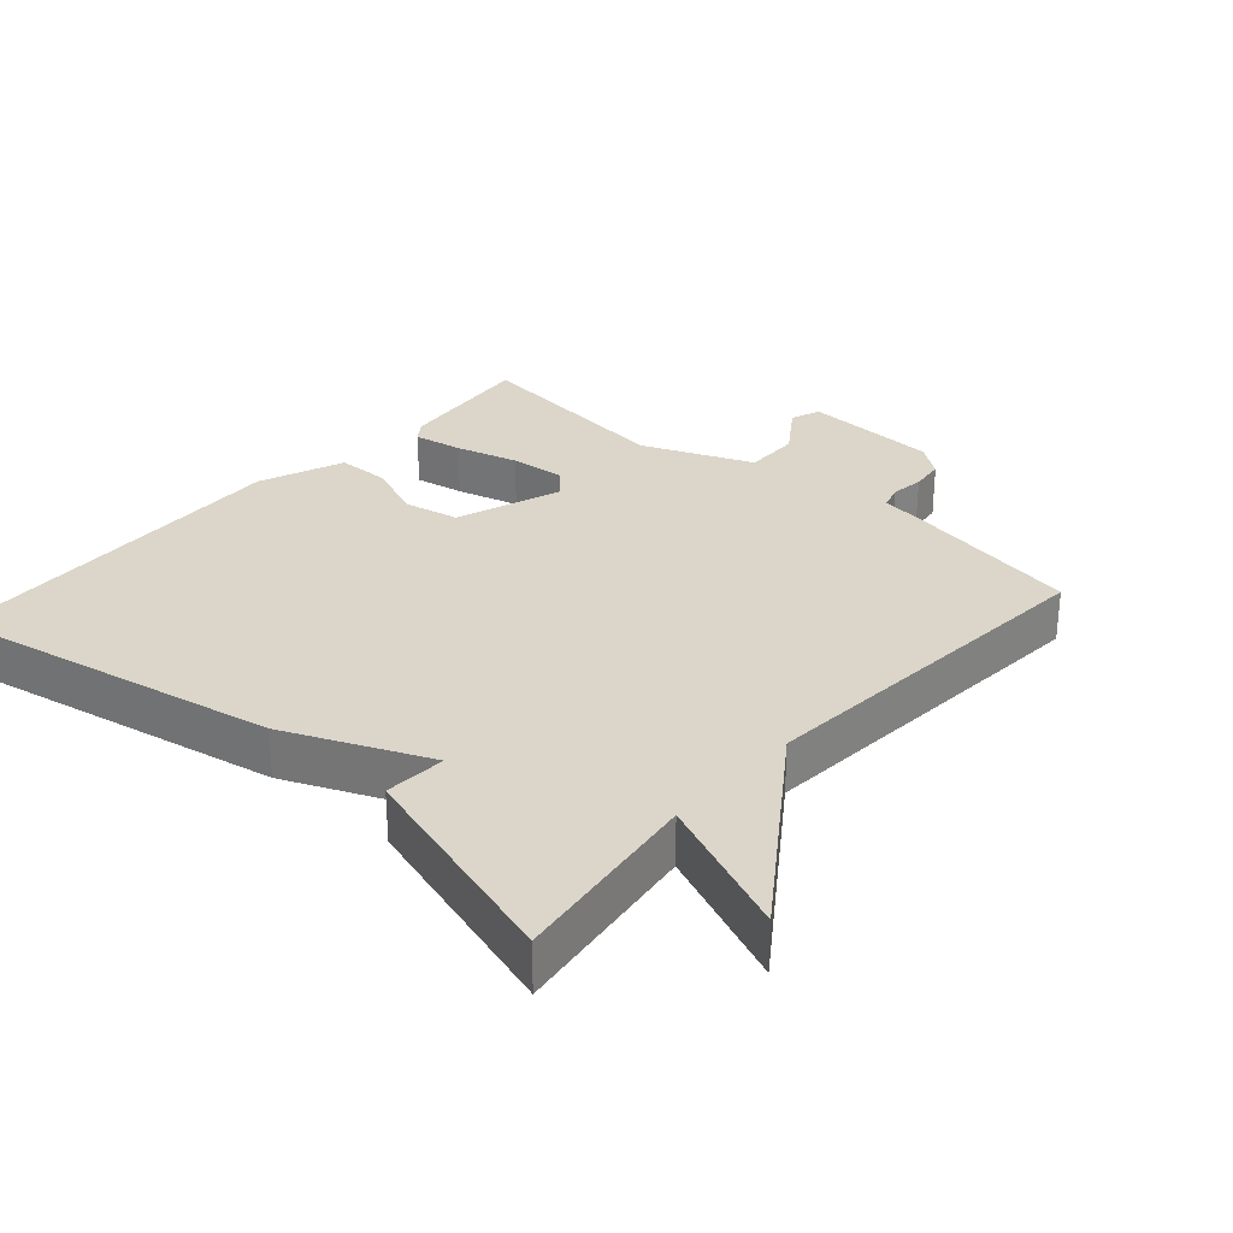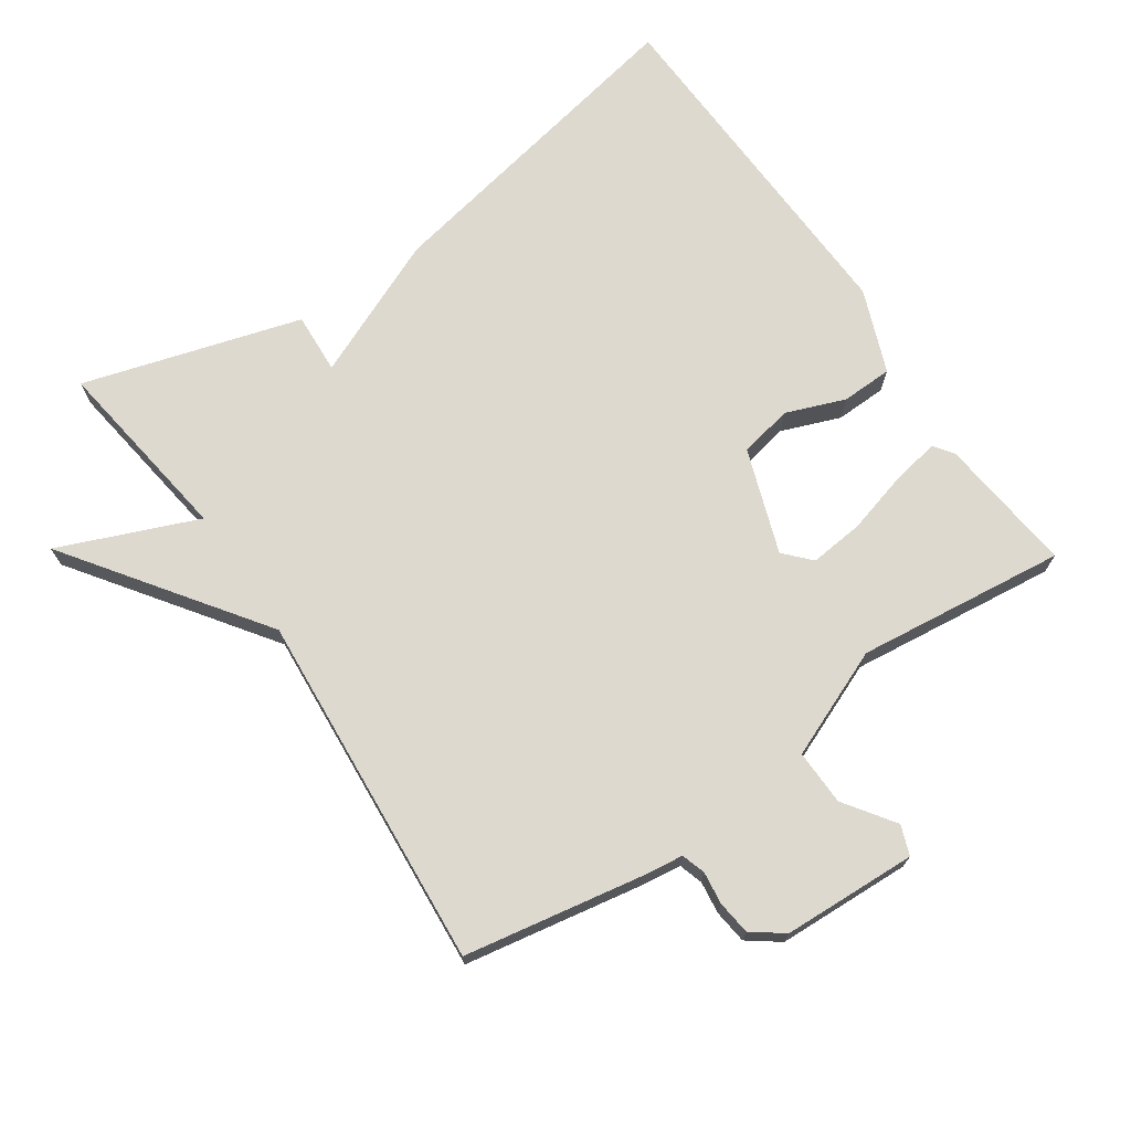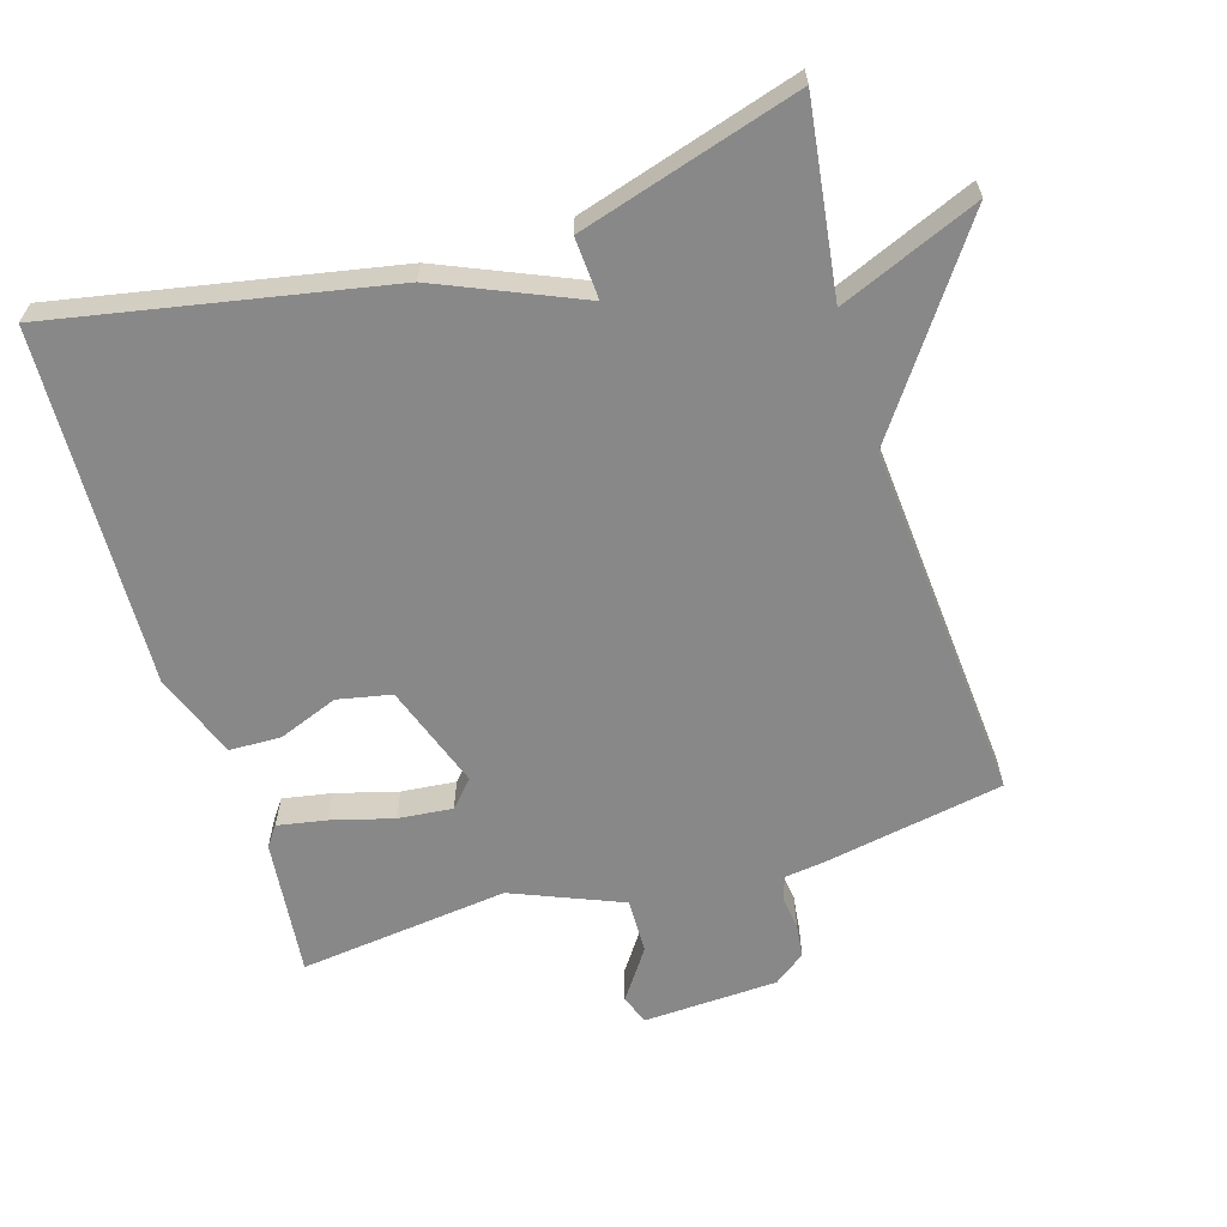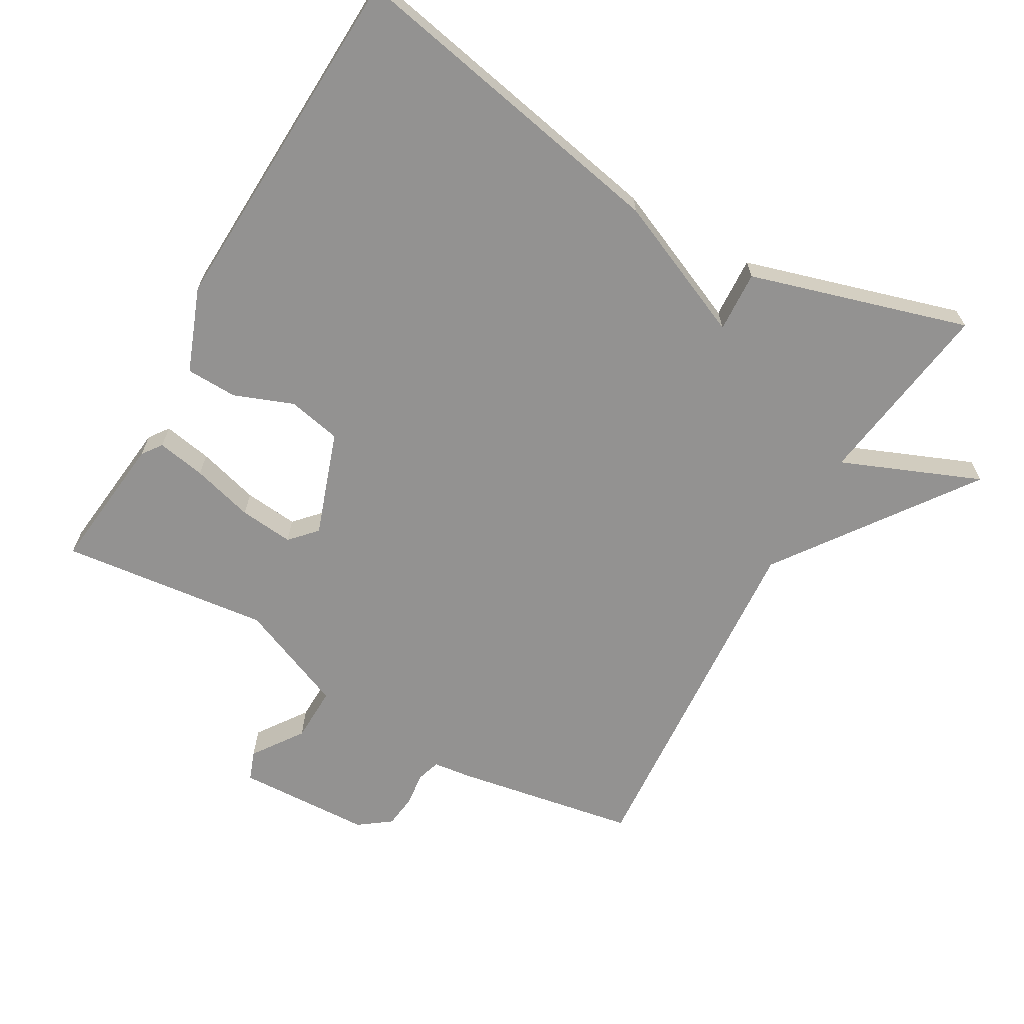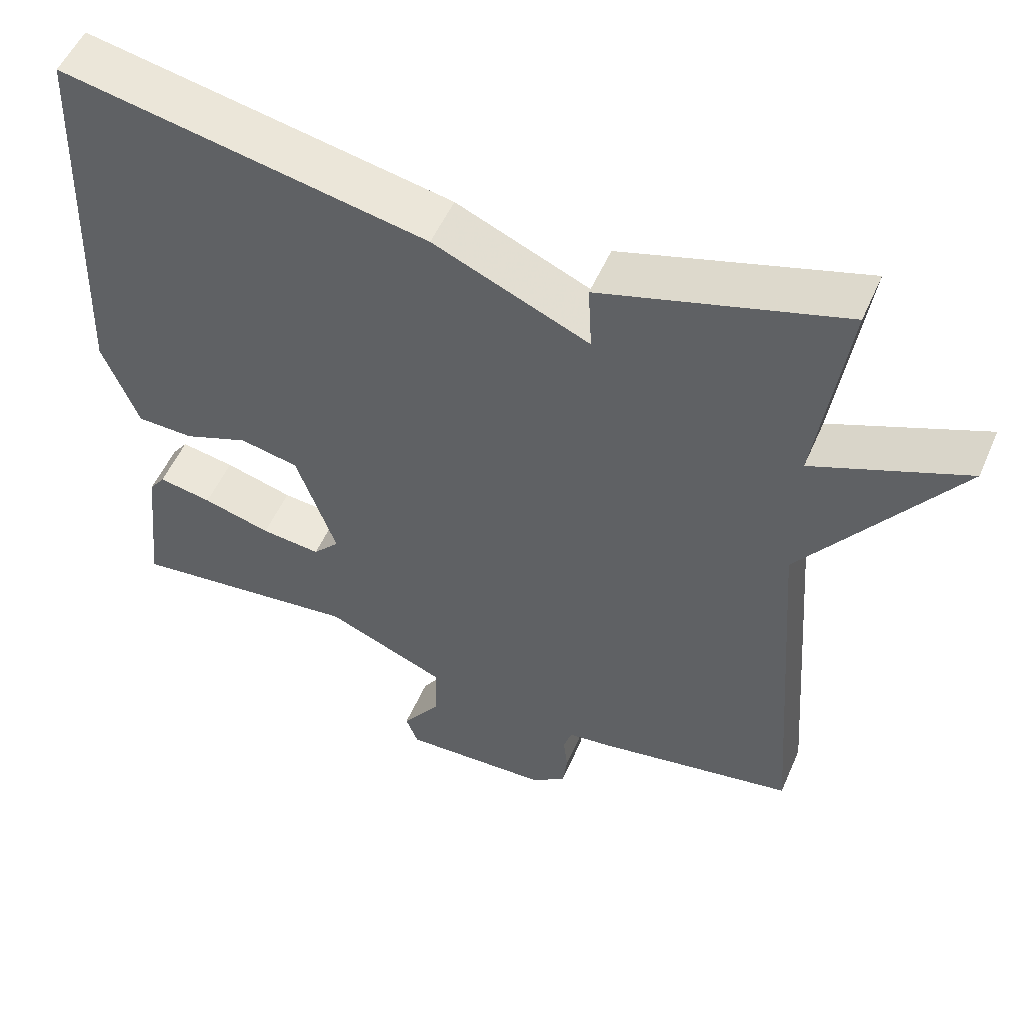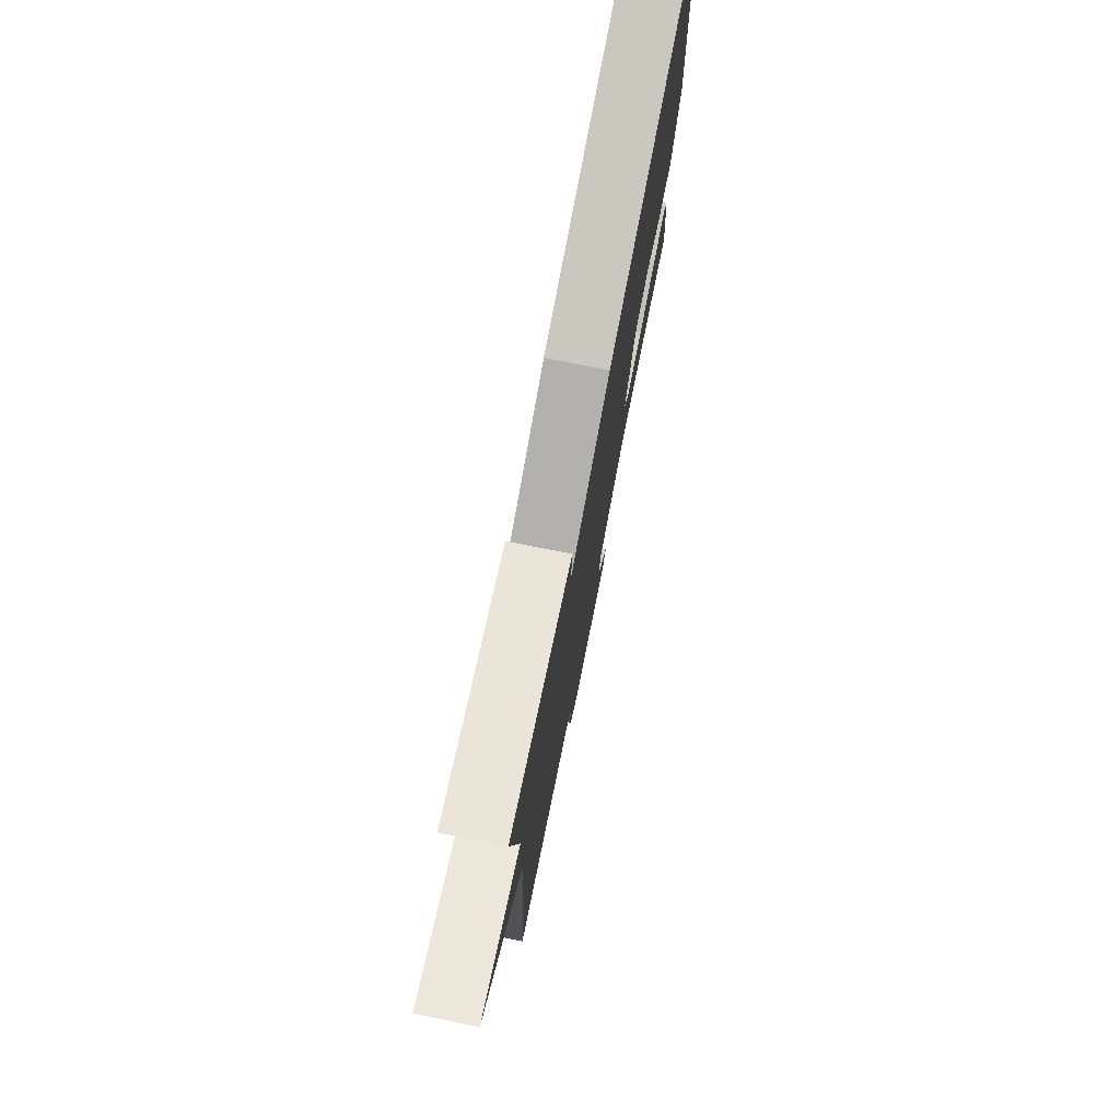
<metadata>
{"format":"obj","ext":"obj","renderer":"f3d","projection":"perspective","resolution":1024,"background":"white","views":[{"elev":29.7,"azim":41.7,"up":"+Y"},{"elev":71.4,"azim":145.7,"up":"+Y"},{"elev":-62.7,"azim":17.2,"up":"+Y"},{"elev":-66.4,"azim":-29.8,"up":"+Y"},{"elev":53.0,"azim":23.2,"up":"+Z"},{"elev":76.8,"azim":101.3,"up":"+Z"}]}
</metadata>
<code>
v -0.5 0.07 0.5
v -0.018 0.07 0.406
v 0.187 0.07 0.317
v 0.182 0.07 0.406
v 0.5 0.07 0.5
v 0.461 0.07 0.223
v 0.663 0.07 0.306
v 0.461 0.07 0.023
v 0.5 0.07 -0.5
v 0.236 0.07 -0.547
v 0.18 0.07 -0.554
v 0.169 0.07 -0.589
v 0.175 0.07 -0.637
v 0.169 0.07 -0.686
v 0.123 0.07 -0.72
v -0.073 0.07 -0.728
v -0.089 0.07 -0.685
v -0.038 0.07 -0.612
v -0.036 0.07 -0.531
v -0.195 0.07 -0.465
v -0.5 0.07 -0.5
v -0.478 0.07 -0.299
v -0.457 0.07 -0.27
v -0.386 0.07 -0.283
v -0.296 0.07 -0.308
v -0.217 0.07 -0.316
v -0.182 0.07 -0.278
v -0.235 0.07 -0.126
v -0.313 0.07 -0.11
v -0.399 0.07 -0.143
v -0.474 0.07 -0.141
v -0.521 0.07 -0.019
v -0.5 0 0.5
v -0.018 0 0.406
v 0.187 0 0.317
v 0.182 0 0.406
v 0.5 0 0.5
v 0.461 0 0.223
v 0.663 0 0.306
v 0.461 0 0.023
v 0.5 0 -0.5
v 0.236 0 -0.547
v 0.18 0 -0.554
v 0.169 0 -0.589
v 0.175 0 -0.637
v 0.169 0 -0.686
v 0.123 0 -0.72
v -0.073 0 -0.728
v -0.089 0 -0.685
v -0.038 0 -0.612
v -0.036 0 -0.531
v -0.195 0 -0.465
v -0.5 0 -0.5
v -0.478 0 -0.299
v -0.457 0 -0.27
v -0.386 0 -0.283
v -0.296 0 -0.308
v -0.217 0 -0.316
v -0.182 0 -0.278
v -0.235 0 -0.126
v -0.313 0 -0.11
v -0.399 0 -0.143
v -0.474 0 -0.141
v -0.521 0 -0.019
f 1 2 3
f 32 1 3
f 31 32 3
f 30 31 3
f 29 30 3
f 28 29 3
f 27 28 3
f 23 24 25
f 22 23 25
f 21 22 25
f 20 21 25
f 19 20 25 26
f 16 17 18
f 15 16 18
f 14 15 18
f 13 14 18
f 12 13 18
f 11 12 18 19
f 19 26 27
f 11 19 27
f 10 11 27
f 9 10 27
f 8 9 27
f 3 4 5 6
f 8 27 3 6
f 6 7 8
f 35 34 33
f 35 33 64
f 35 64 63
f 35 63 62
f 35 62 61
f 35 61 60
f 35 60 59
f 57 56 55
f 57 55 54
f 57 54 53
f 57 53 52
f 58 57 52 51
f 50 49 48
f 50 48 47
f 50 47 46
f 50 46 45
f 50 45 44
f 51 50 44 43
f 59 58 51
f 59 51 43
f 59 43 42
f 59 42 41
f 59 41 40
f 38 37 36 35
f 38 35 59 40
f 40 39 38
f 1 33 34 2
f 2 34 35 3
f 3 35 36 4
f 4 36 37 5
f 5 37 38 6
f 6 38 39 7
f 7 39 40 8
f 8 40 41 9
f 9 41 42 10
f 10 42 43 11
f 11 43 44 12
f 12 44 45 13
f 13 45 46 14
f 14 46 47 15
f 15 47 48 16
f 16 48 49 17
f 17 49 50 18
f 18 50 51 19
f 19 51 52 20
f 20 52 53 21
f 21 53 54 22
f 22 54 55 23
f 23 55 56 24
f 24 56 57 25
f 25 57 58 26
f 26 58 59 27
f 27 59 60 28
f 28 60 61 29
f 29 61 62 30
f 30 62 63 31
f 31 63 64 32
f 32 64 33 1

</code>
